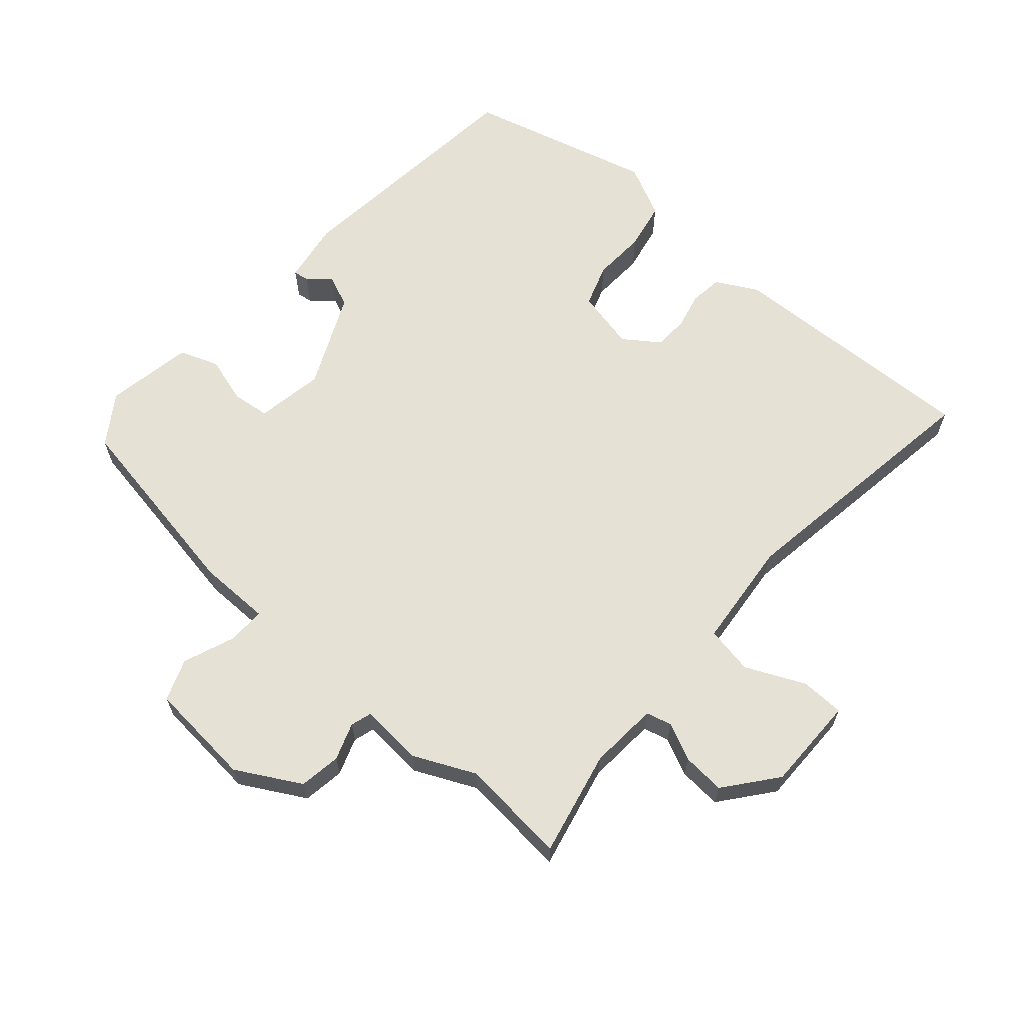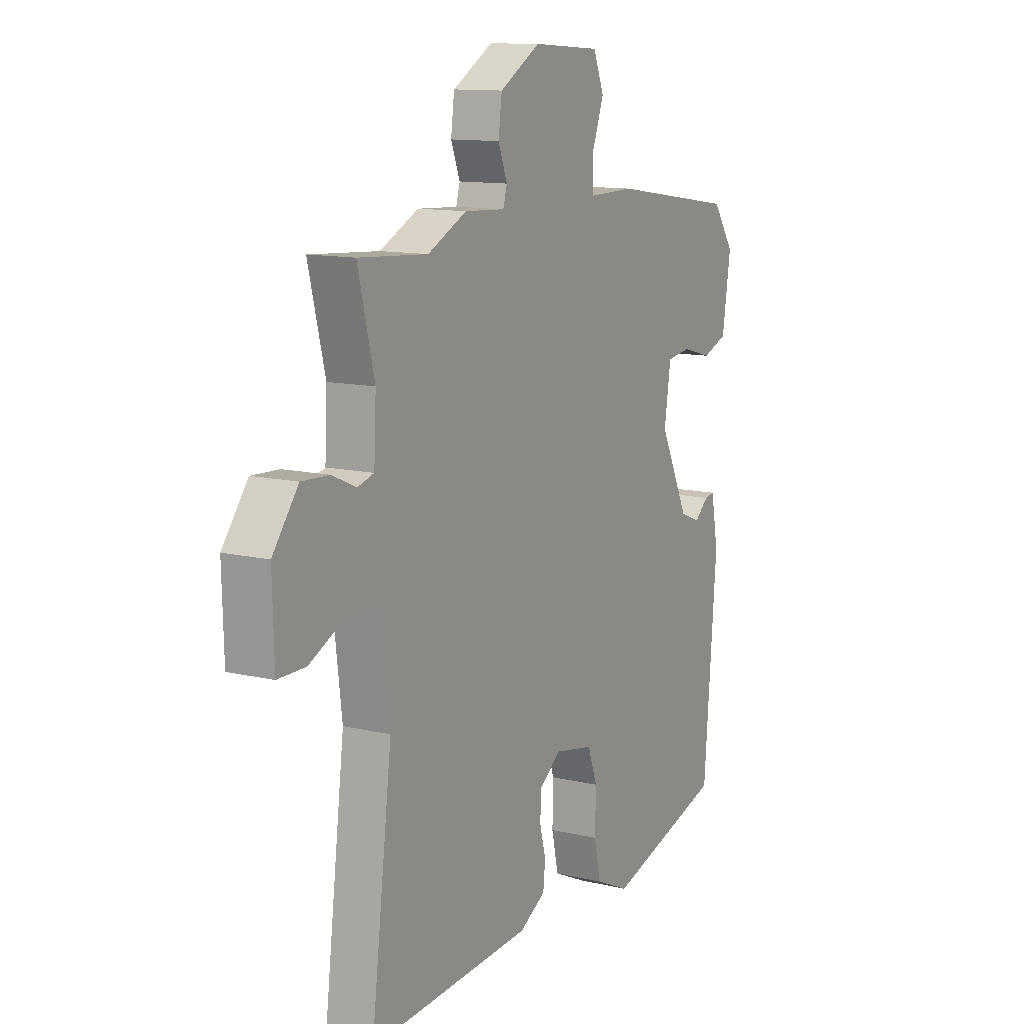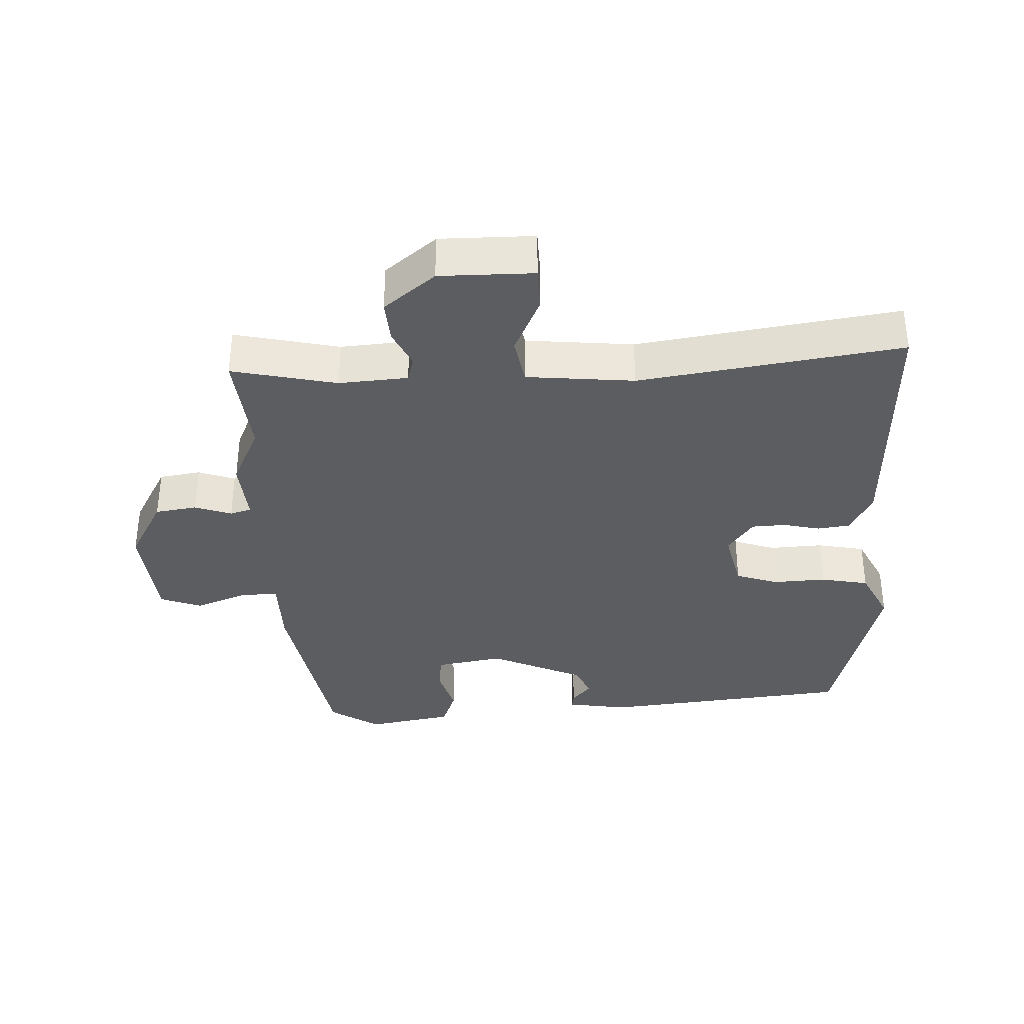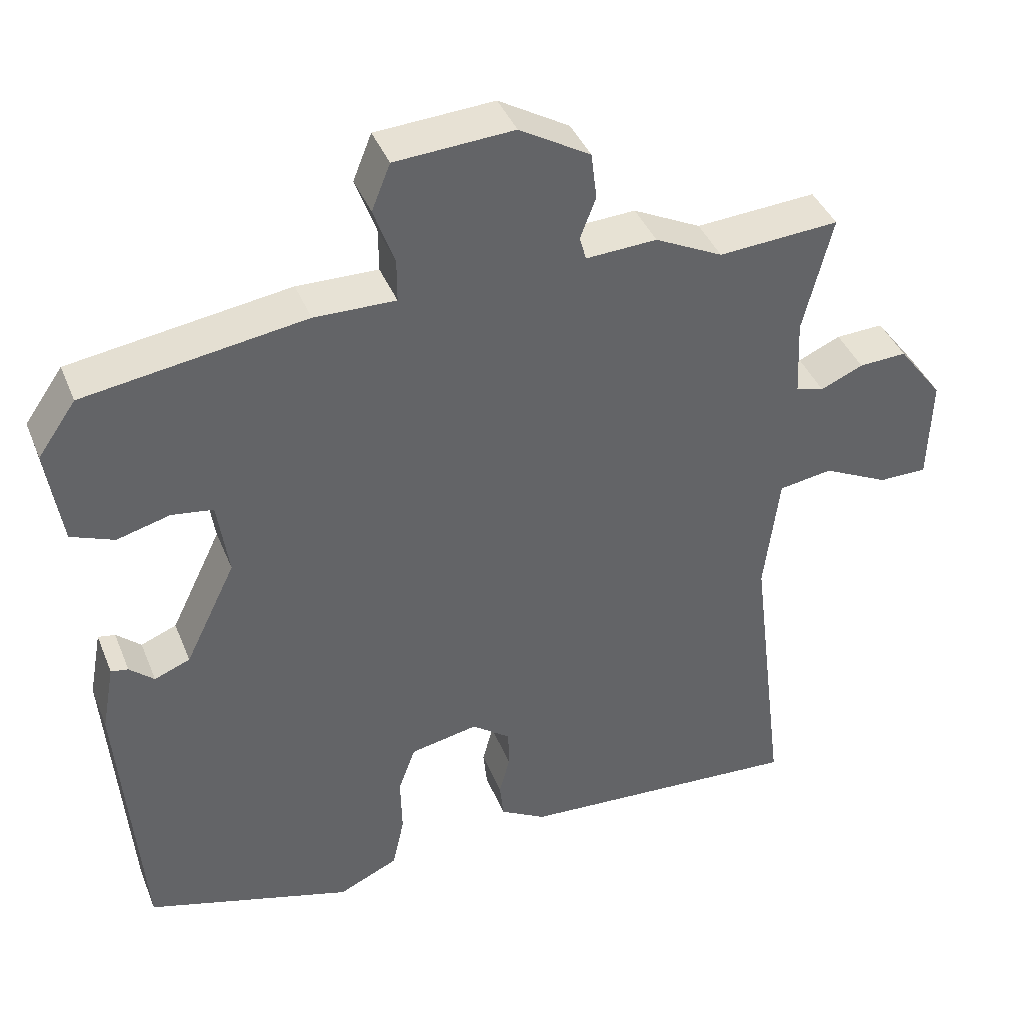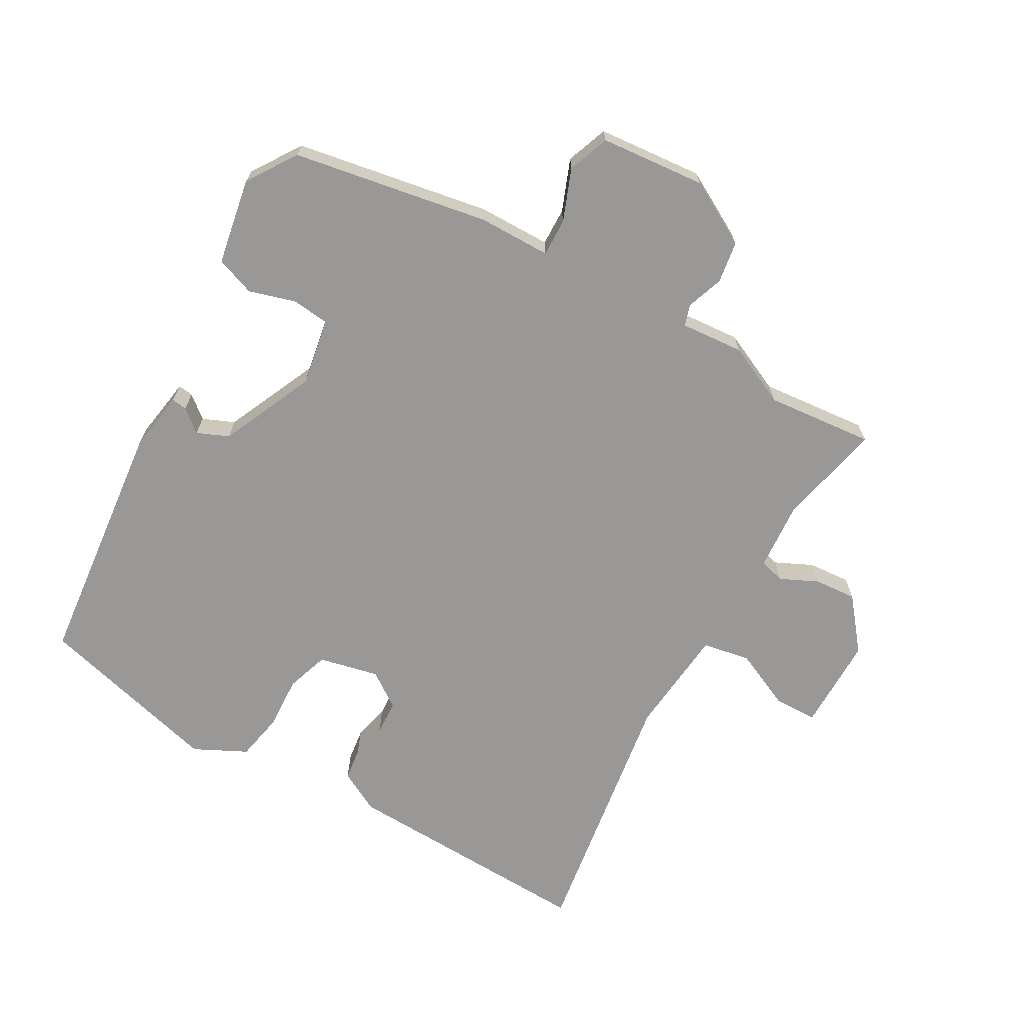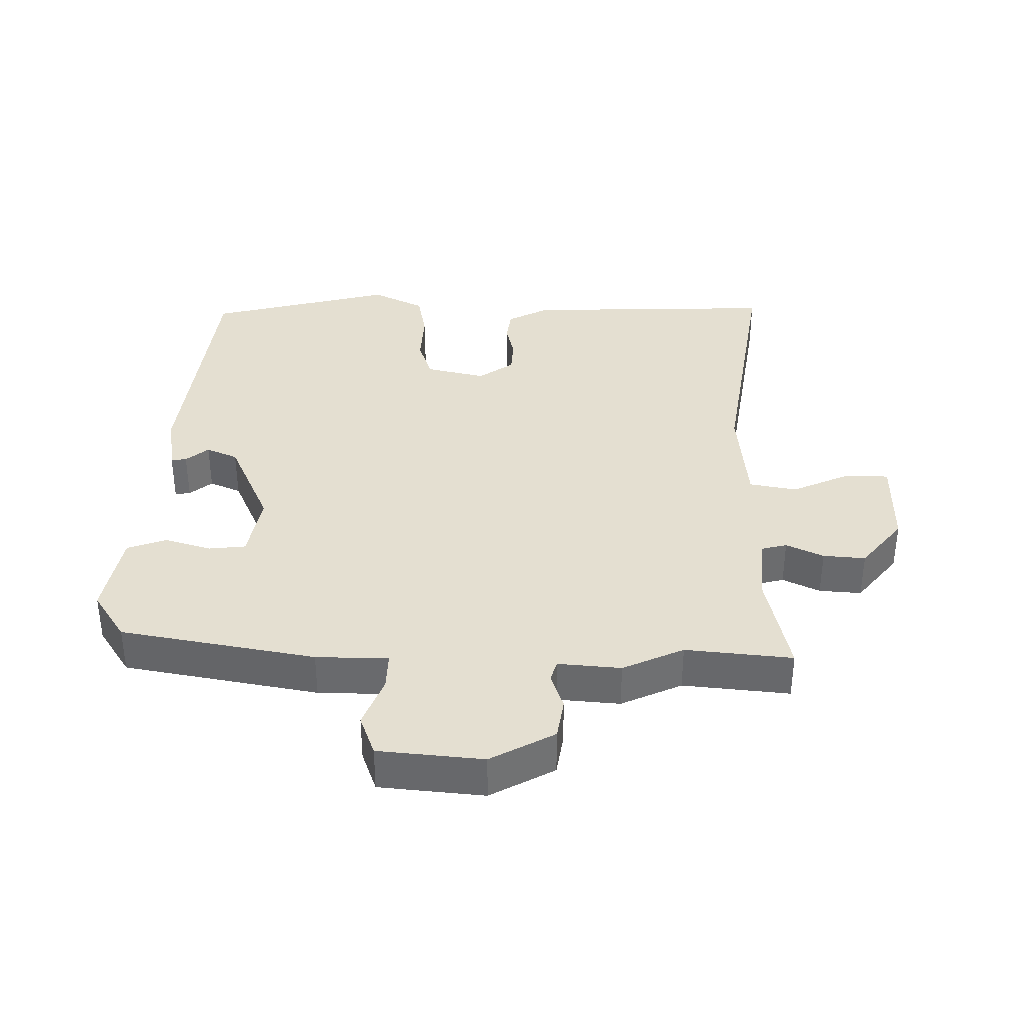
<metadata>
{"format":"obj","ext":"obj","renderer":"f3d","projection":"perspective","resolution":1024,"background":"white","views":[{"elev":64.2,"azim":42.6,"up":"+Y"},{"elev":12.0,"azim":119.3,"up":"+Z"},{"elev":-35.5,"azim":94.0,"up":"+Y"},{"elev":40.4,"azim":-20.8,"up":"+Z"},{"elev":-68.6,"azim":-28.0,"up":"+Y"},{"elev":36.7,"azim":2.6,"up":"+Y"}]}
</metadata>
<code>
v 0.354 0.07 0.49
v 0.516 0.07 0.501
v 0.477 0.07 0.344
v 0.482 0.07 0.24
v 0.52 0.07 0.229
v 0.577 0.07 0.254
v 0.641 0.07 0.257
v 0.701 0.07 0.178
v 0.697 0.07 0.036
v 0.632 0.07 0.036
v 0.544 0.07 0.079
v 0.472 0.07 0.068
v 0.452 0.07 -0.094
v 0.501 0.07 -0.49
v 0.118 0.07 -0.466
v 0.056 0.07 -0.431
v 0.051 0.07 -0.382
v 0.065 0.07 -0.328
v 0.064 0.07 -0.276
v 0.012 0.07 -0.237
v -0.079 0.07 -0.255
v -0.102 0.07 -0.318
v -0.1 0.07 -0.398
v -0.116 0.07 -0.47
v -0.196 0.07 -0.507
v -0.474 0.07 -0.426
v -0.504 0.07 -0.049
v -0.487 0.07 0.043
v -0.464 0.07 0.039
v -0.431 0.07 0.01
v -0.383 0.07 0.029
v -0.315 0.07 0.169
v -0.33 0.07 0.271
v -0.386 0.07 0.279
v -0.457 0.07 0.26
v -0.515 0.07 0.283
v -0.535 0.07 0.414
v -0.484 0.07 0.487
v -0.188 0.07 0.531
v -0.079 0.07 0.529
v -0.079 0.07 0.586
v -0.107 0.07 0.664
v -0.082 0.07 0.726
v 0.077 0.07 0.736
v 0.172 0.07 0.68
v 0.18 0.07 0.617
v 0.159 0.07 0.562
v 0.168 0.07 0.53
v 0.263 0.07 0.535
v 0.354 0 0.49
v 0.516 0 0.501
v 0.477 0 0.344
v 0.482 0 0.24
v 0.52 0 0.229
v 0.577 0 0.254
v 0.641 0 0.257
v 0.701 0 0.178
v 0.697 0 0.036
v 0.632 0 0.036
v 0.544 0 0.079
v 0.472 0 0.068
v 0.452 0 -0.094
v 0.501 0 -0.49
v 0.118 0 -0.466
v 0.056 0 -0.431
v 0.051 0 -0.382
v 0.065 0 -0.328
v 0.064 0 -0.276
v 0.012 0 -0.237
v -0.079 0 -0.255
v -0.102 0 -0.318
v -0.1 0 -0.398
v -0.116 0 -0.47
v -0.196 0 -0.507
v -0.474 0 -0.426
v -0.504 0 -0.049
v -0.487 0 0.043
v -0.464 0 0.039
v -0.431 0 0.01
v -0.383 0 0.029
v -0.315 0 0.169
v -0.33 0 0.271
v -0.386 0 0.279
v -0.457 0 0.26
v -0.515 0 0.283
v -0.535 0 0.414
v -0.484 0 0.487
v -0.188 0 0.531
v -0.079 0 0.529
v -0.079 0 0.586
v -0.107 0 0.664
v -0.082 0 0.726
v 0.077 0 0.736
v 0.172 0 0.68
v 0.18 0 0.617
v 0.159 0 0.562
v 0.168 0 0.53
v 0.263 0 0.535
f 48 49 1
f 44 45 46 47
f 44 47 48
f 41 42 43 44
f 40 41 44 48
f 37 38 39 40
f 37 40 48 1
f 34 35 36 37
f 33 34 37 1
f 27 28 29 30
f 27 30 31
f 26 27 31
f 25 26 31 32
f 22 23 24 25
f 21 22 25 32
f 15 16 17 18
f 13 14 15 18
f 12 13 18 19
f 8 9 10 11
f 8 11 12
f 5 6 7 8
f 5 8 12
f 4 5 12 19
f 33 1 2 3
f 20 21 32 33
f 19 20 33
f 3 4 19 33
f 50 98 97
f 96 95 94 93
f 97 96 93
f 93 92 91 90
f 97 93 90 89
f 89 88 87 86
f 50 97 89 86
f 86 85 84 83
f 50 86 83 82
f 79 78 77 76
f 80 79 76
f 80 76 75
f 81 80 75 74
f 74 73 72 71
f 81 74 71 70
f 67 66 65 64
f 67 64 63 62
f 68 67 62 61
f 60 59 58 57
f 61 60 57
f 57 56 55 54
f 61 57 54
f 68 61 54 53
f 52 51 50 82
f 82 81 70 69
f 82 69 68
f 82 68 53 52
f 1 50 51 2
f 2 51 52 3
f 3 52 53 4
f 4 53 54 5
f 5 54 55 6
f 6 55 56 7
f 7 56 57 8
f 8 57 58 9
f 9 58 59 10
f 10 59 60 11
f 11 60 61 12
f 12 61 62 13
f 13 62 63 14
f 14 63 64 15
f 15 64 65 16
f 16 65 66 17
f 17 66 67 18
f 18 67 68 19
f 19 68 69 20
f 20 69 70 21
f 21 70 71 22
f 22 71 72 23
f 23 72 73 24
f 24 73 74 25
f 25 74 75 26
f 26 75 76 27
f 27 76 77 28
f 28 77 78 29
f 29 78 79 30
f 30 79 80 31
f 31 80 81 32
f 32 81 82 33
f 33 82 83 34
f 34 83 84 35
f 35 84 85 36
f 36 85 86 37
f 37 86 87 38
f 38 87 88 39
f 39 88 89 40
f 40 89 90 41
f 41 90 91 42
f 42 91 92 43
f 43 92 93 44
f 44 93 94 45
f 45 94 95 46
f 46 95 96 47
f 47 96 97 48
f 48 97 98 49
f 49 98 50 1

</code>
